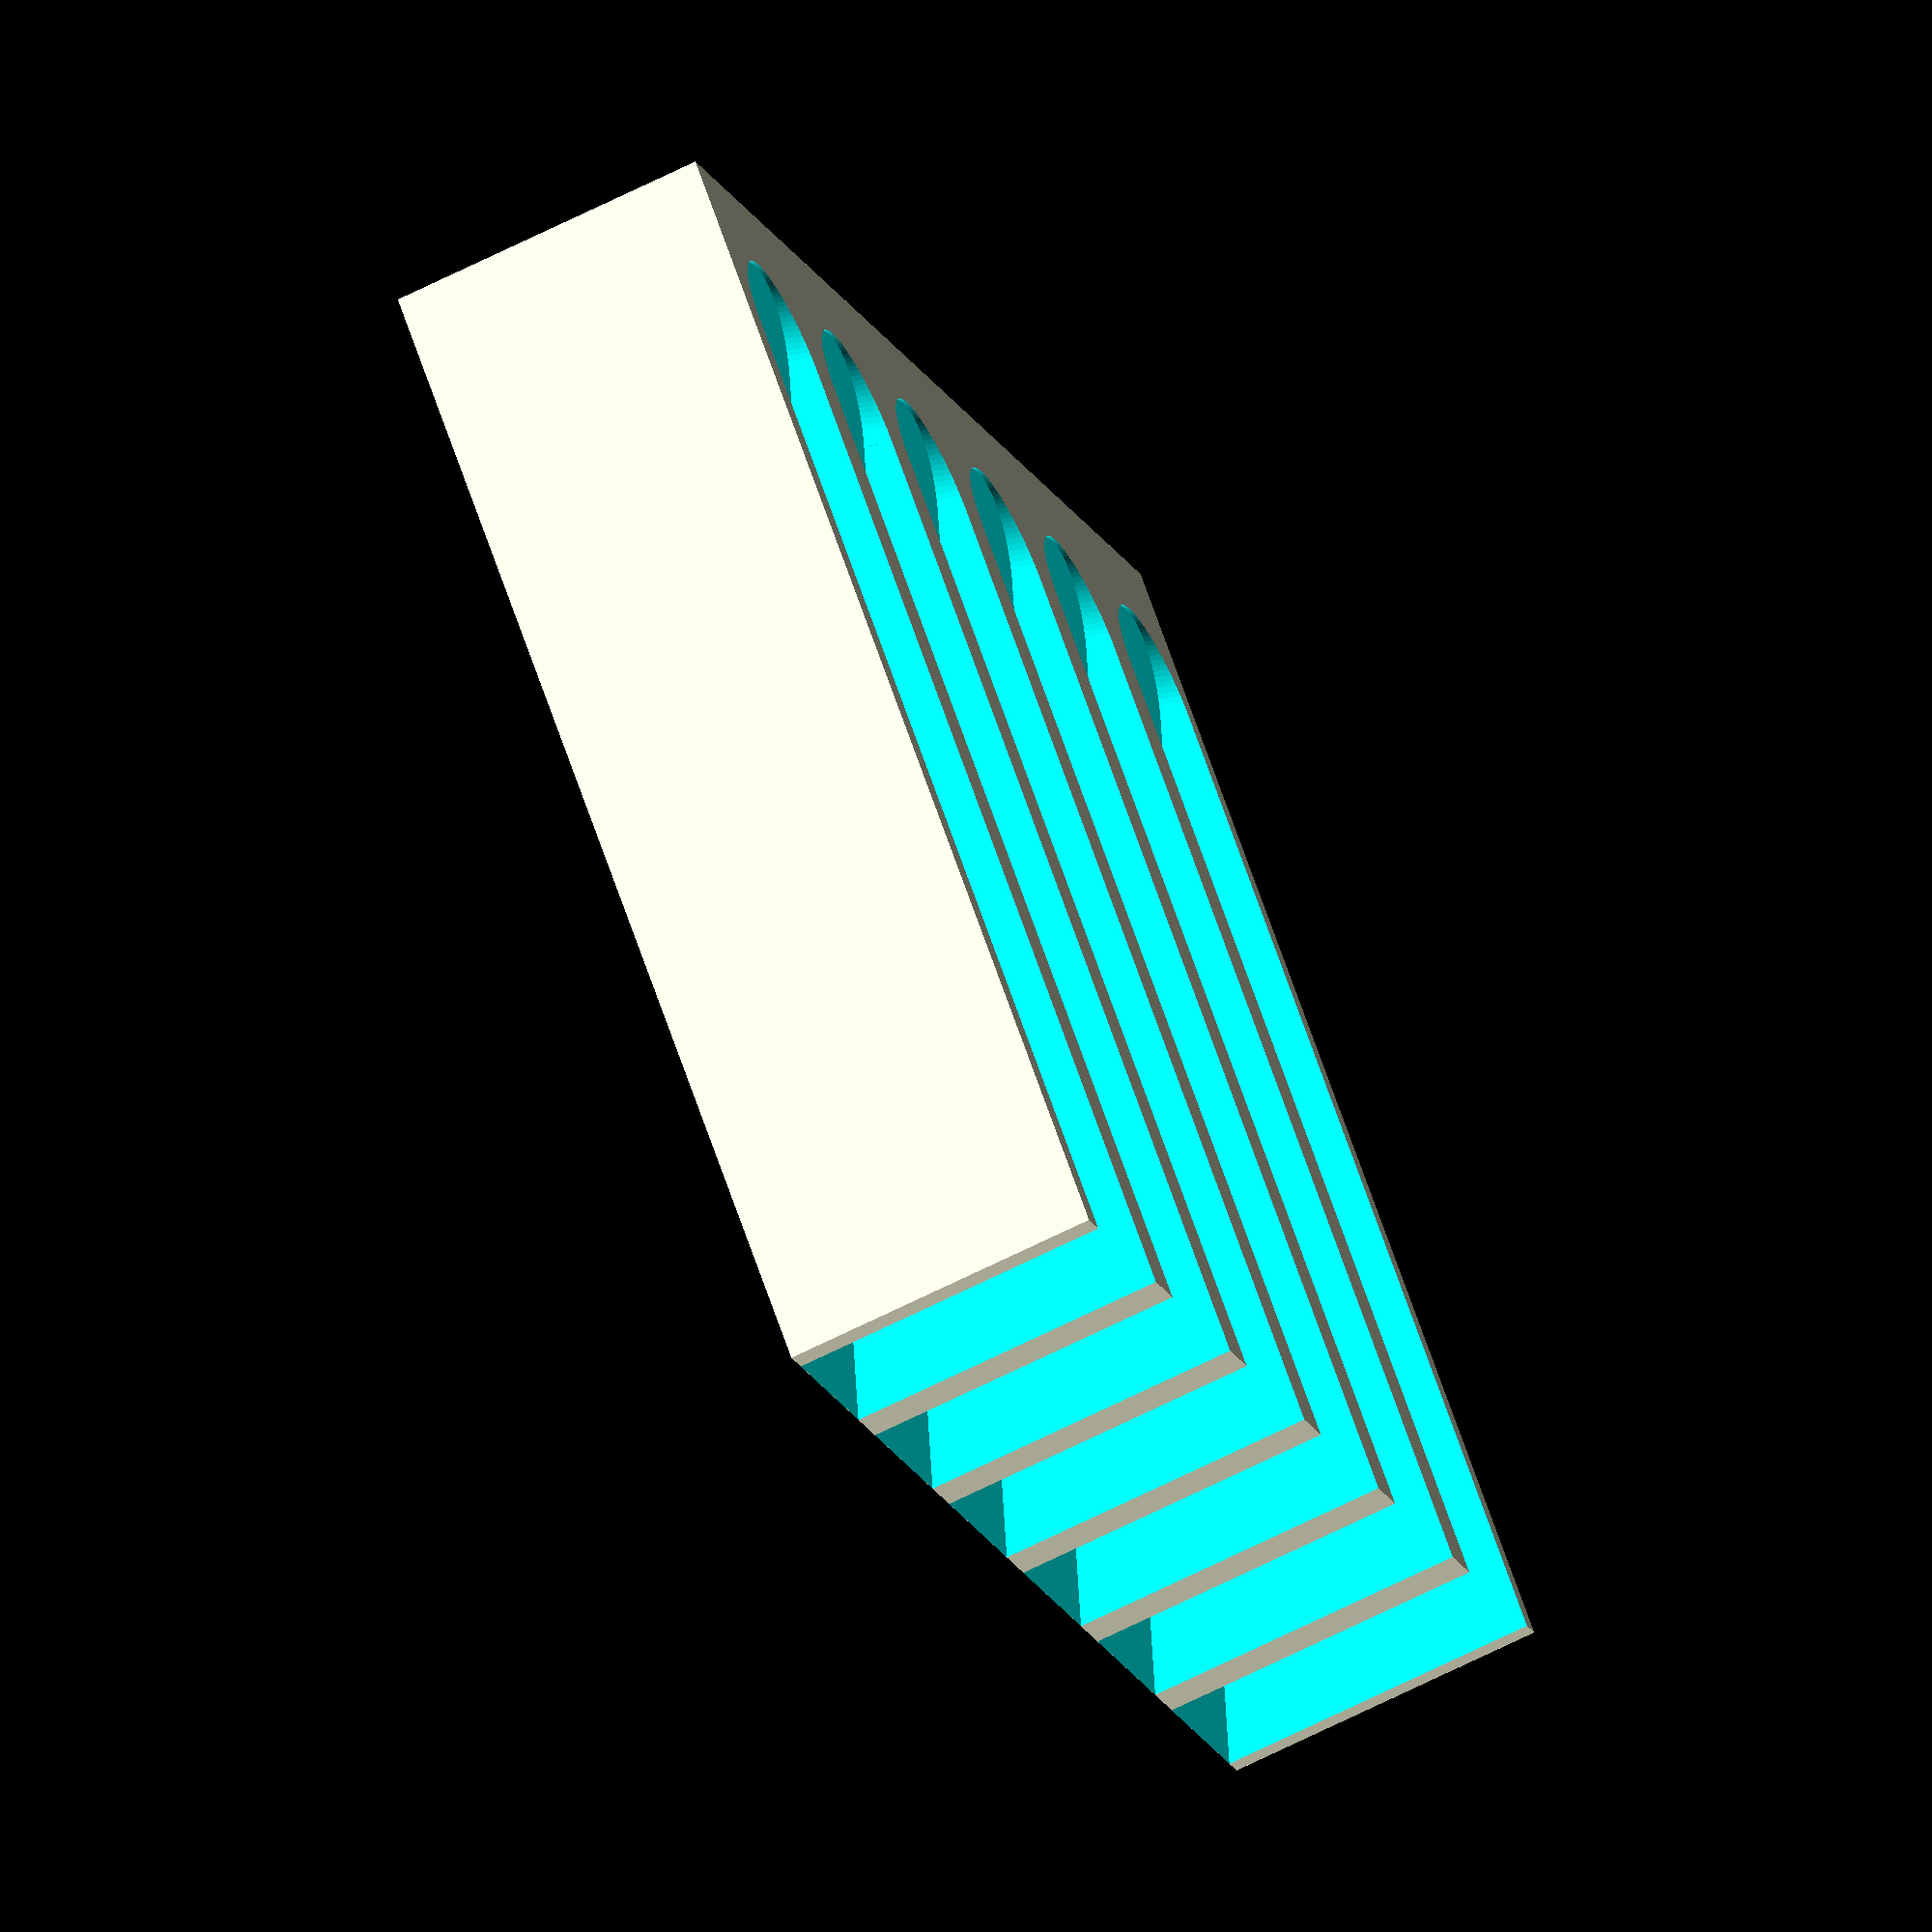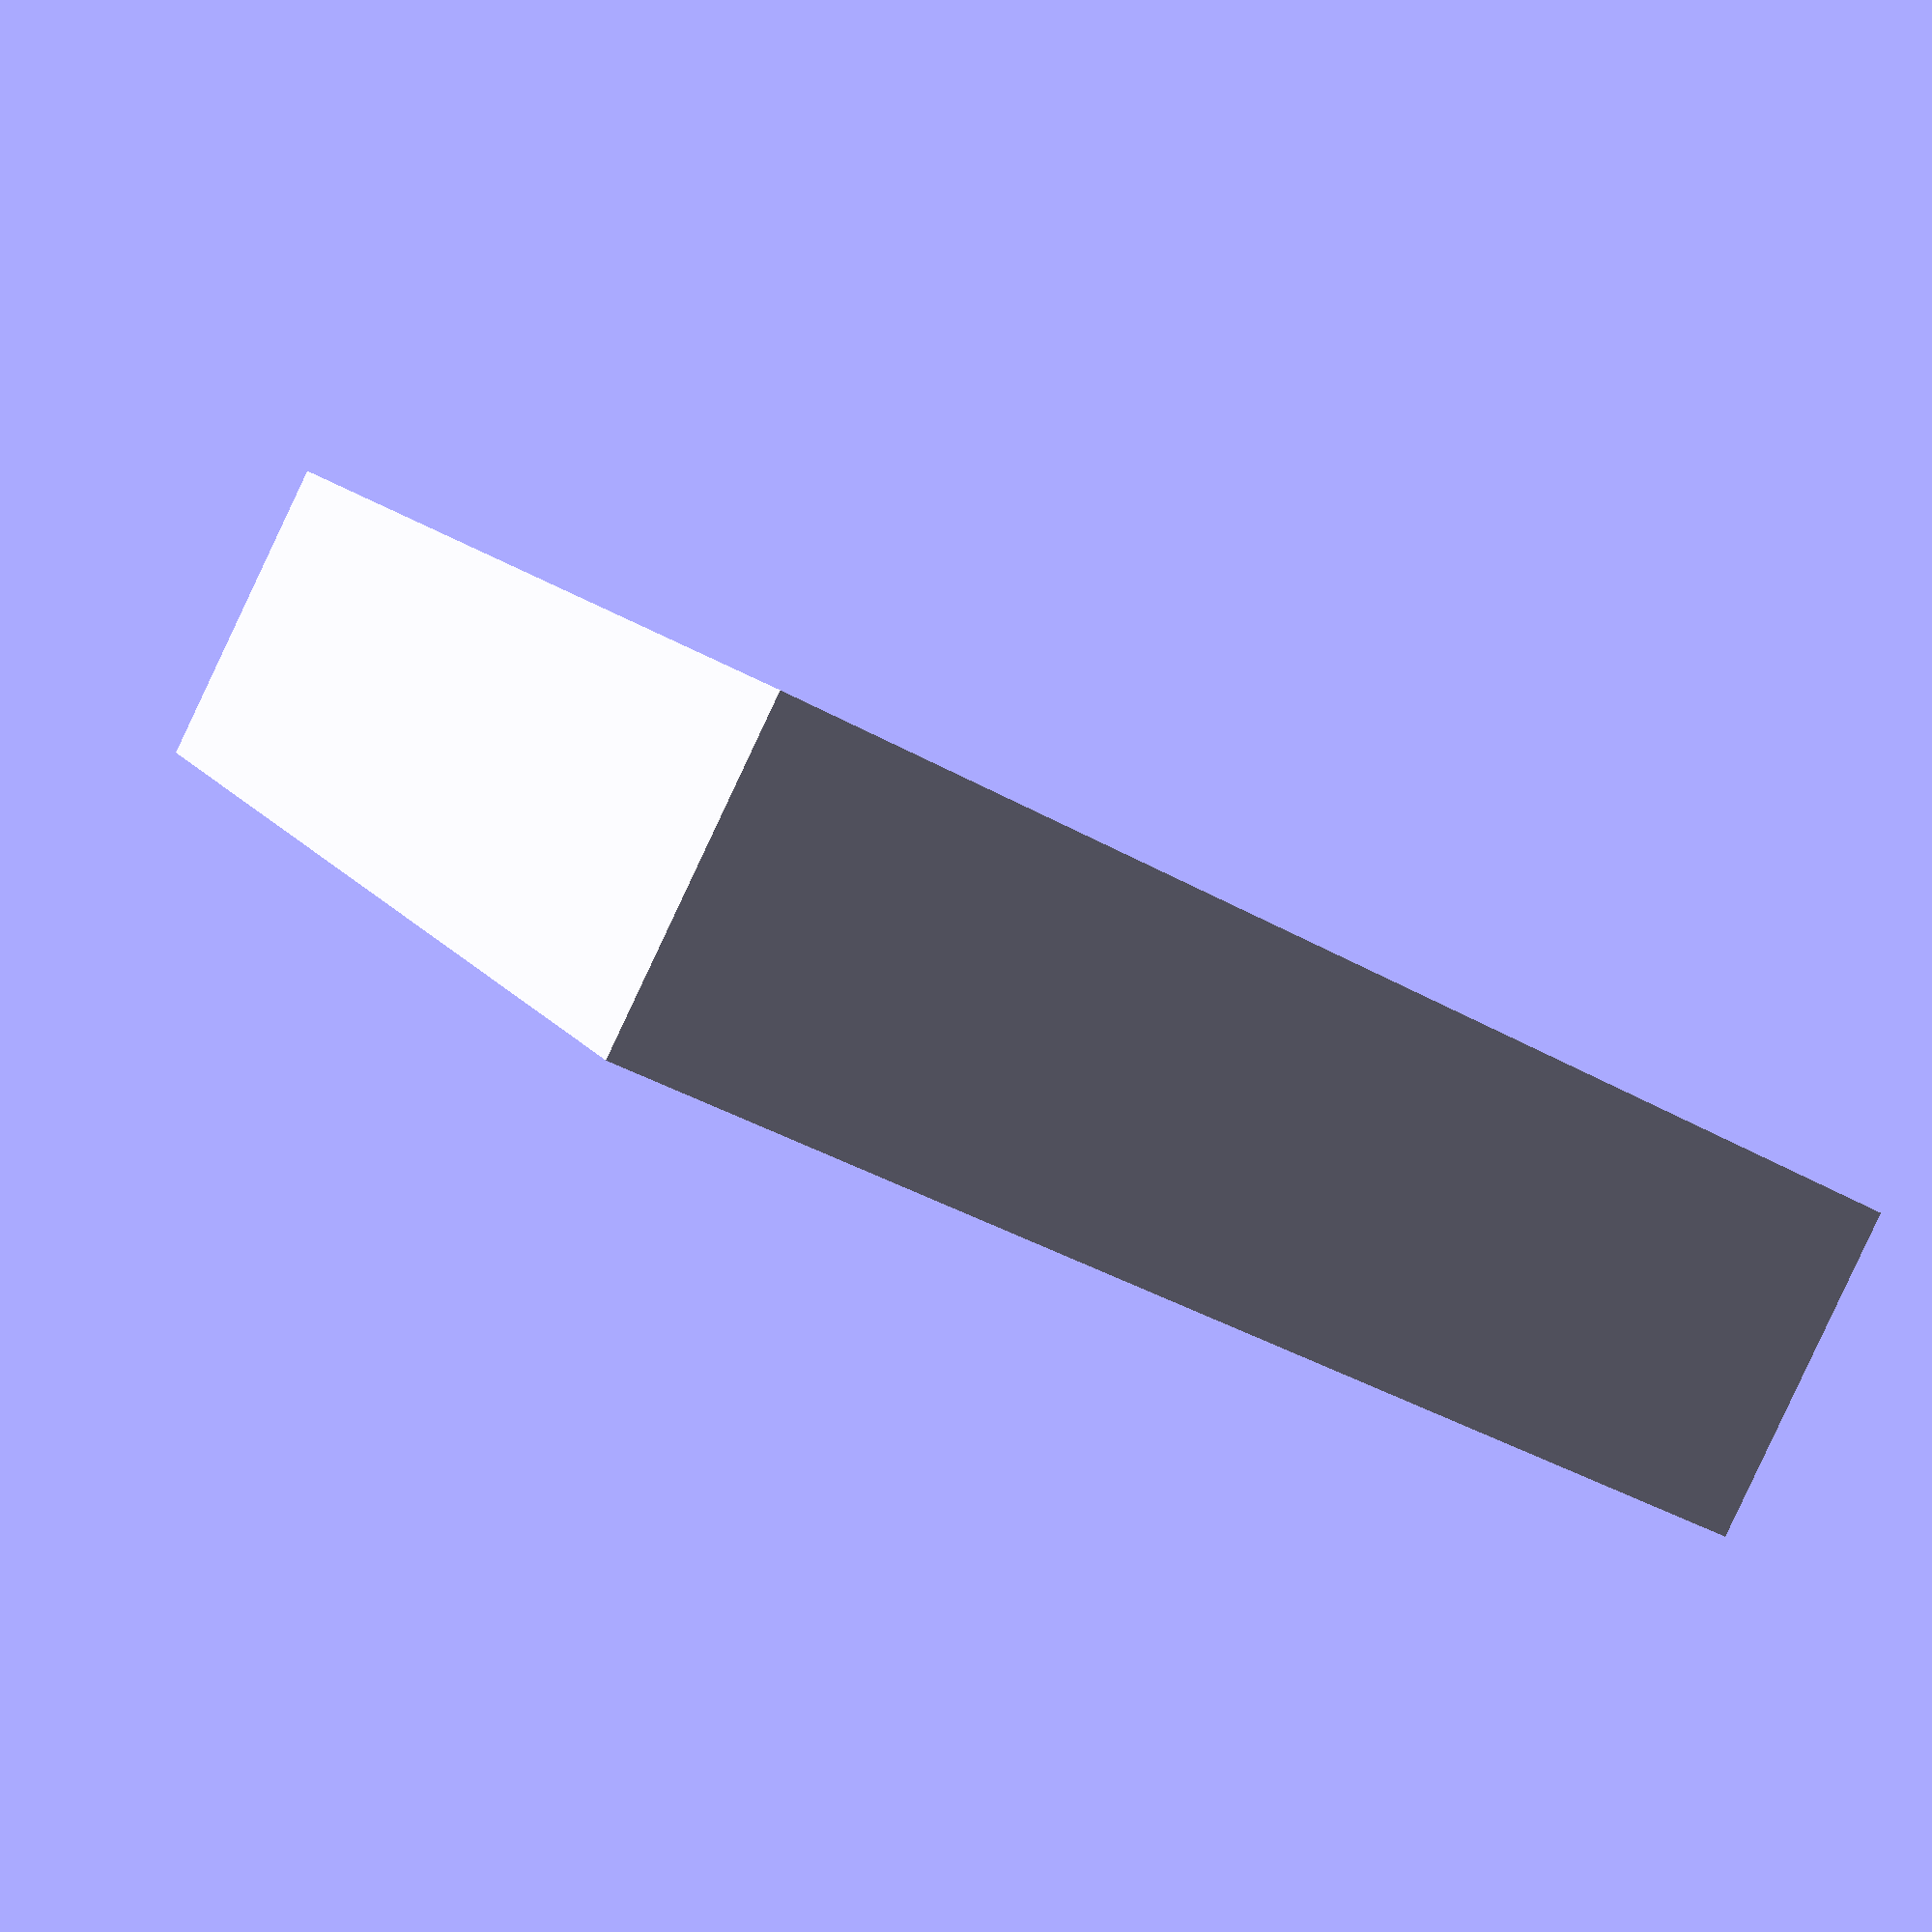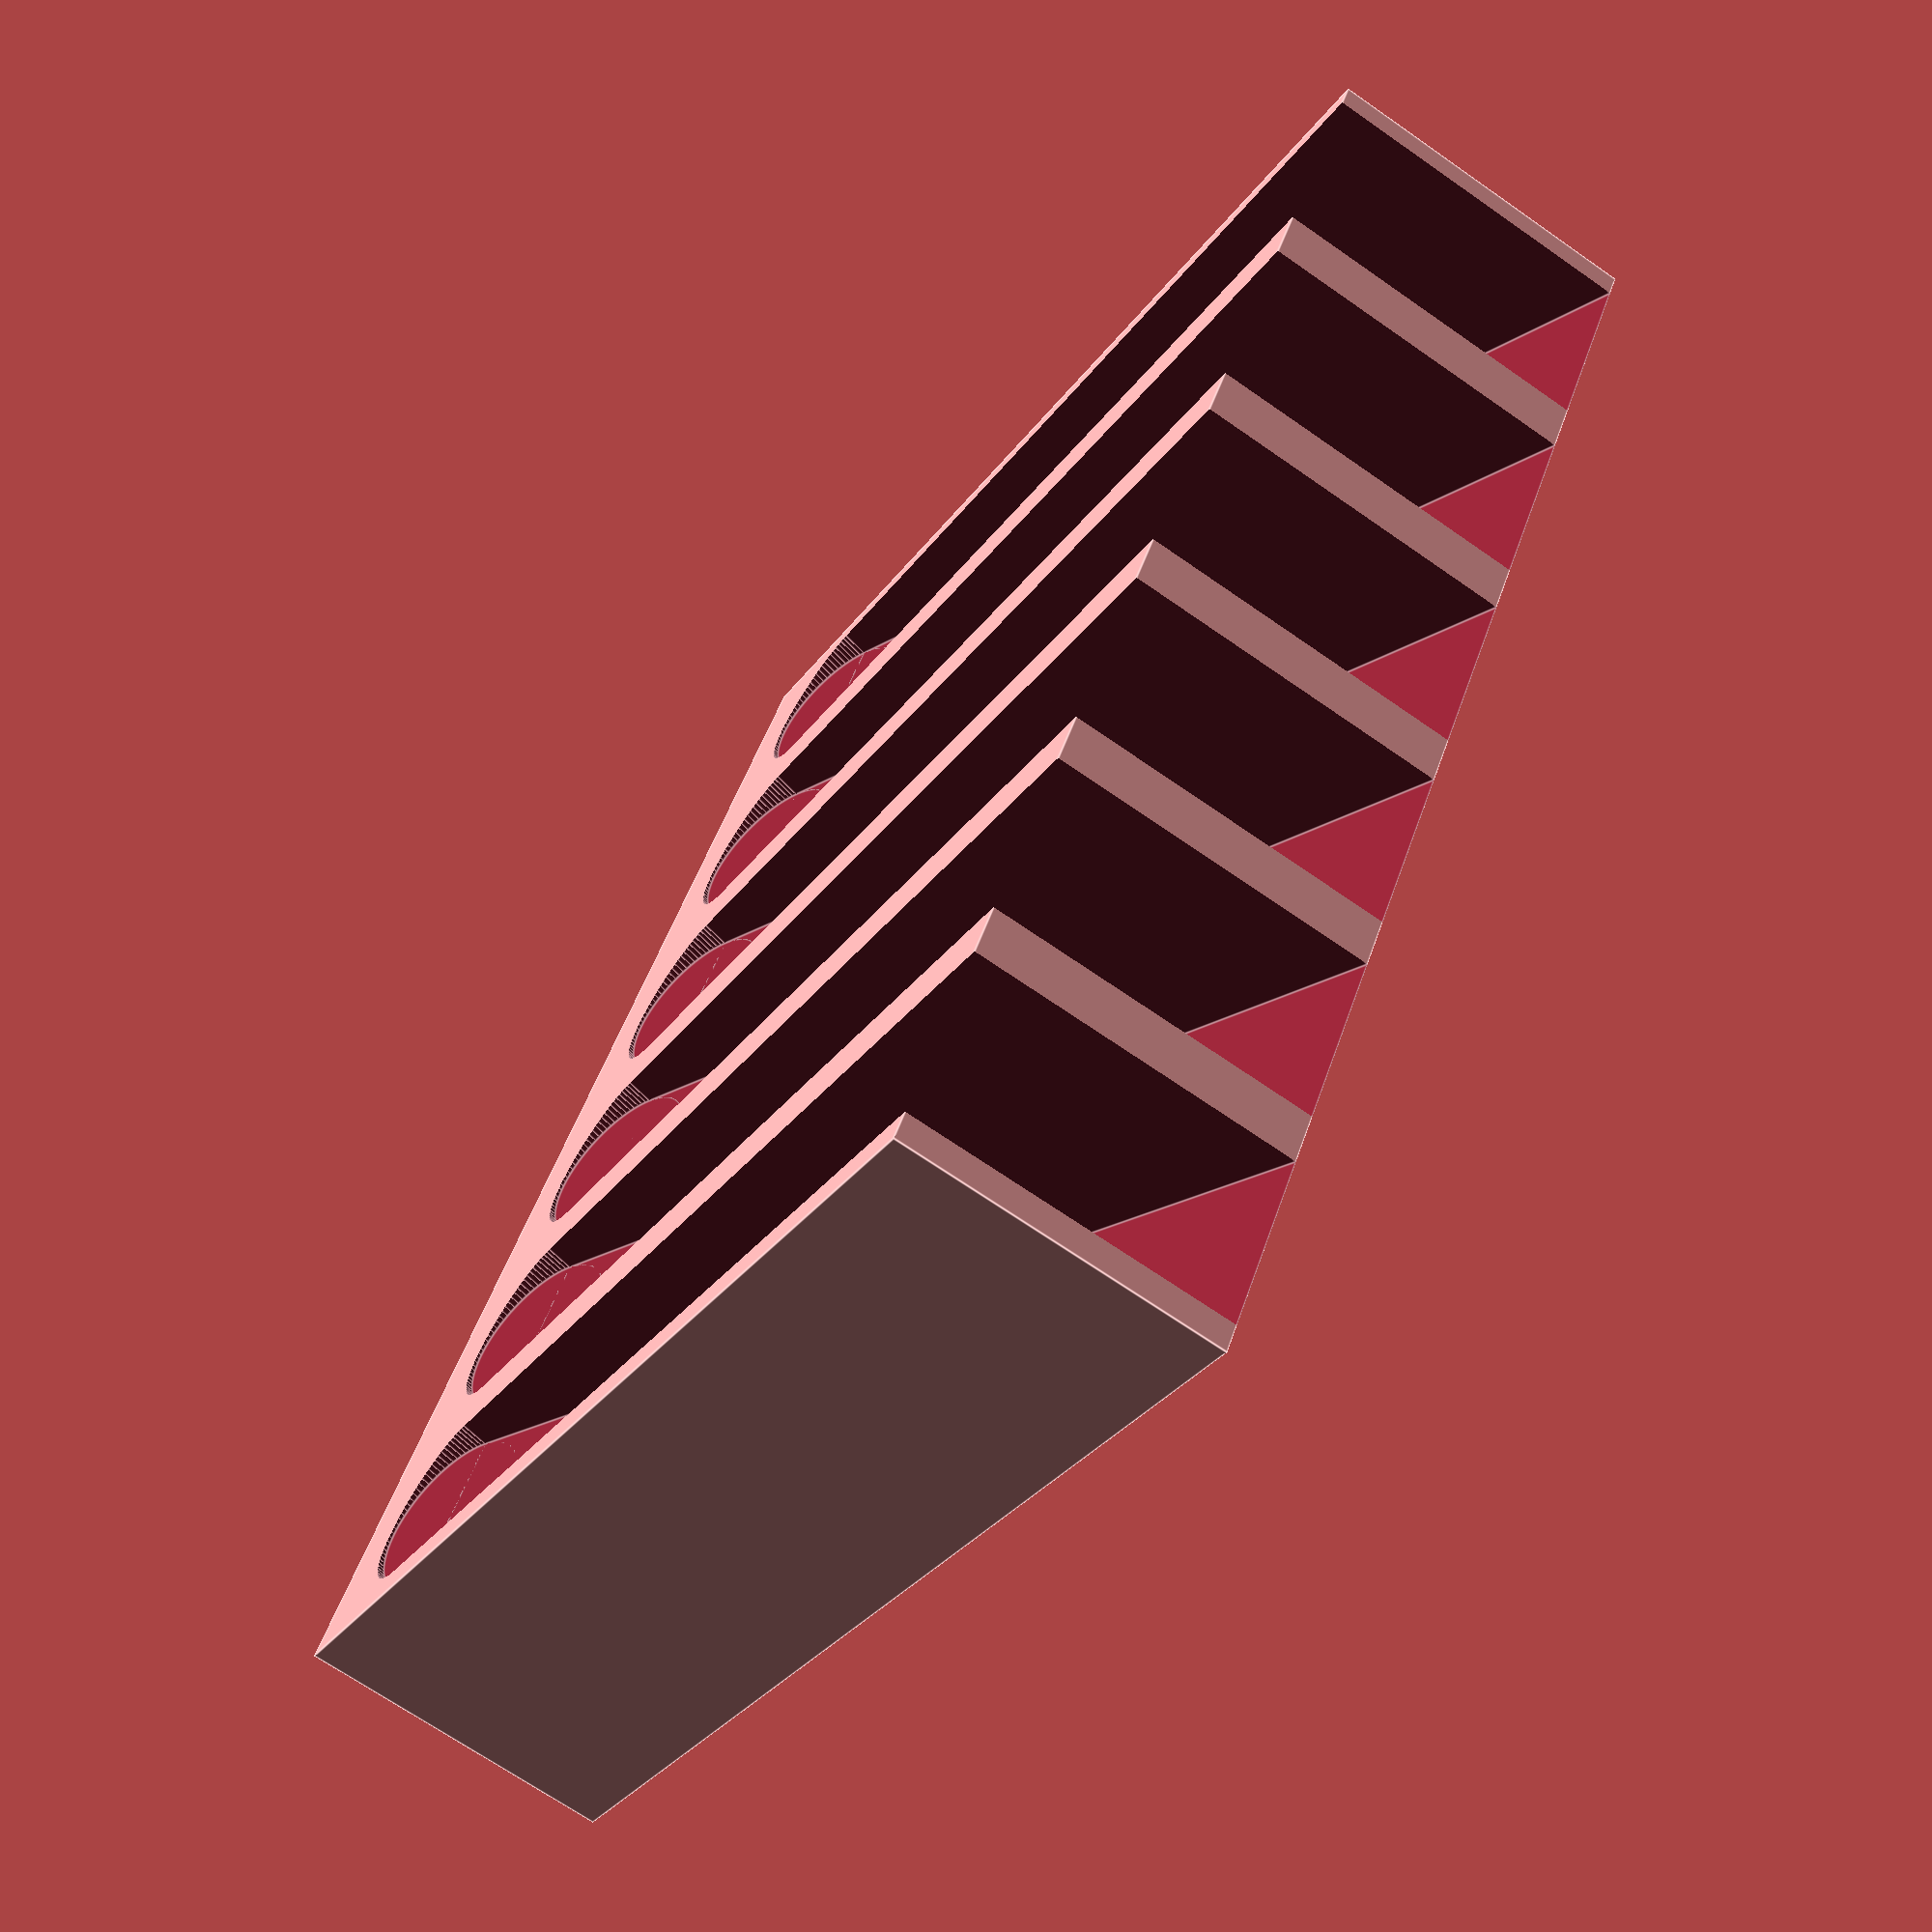
<openscad>

x_length=80;
y_length=70;
z_length=19;
rot=16; //angle of cuted segment
num=6; //number of cuted segment
perc=45;  //percent of cutted surface
shift=1.3; //shift of cuted segments to left
far_border_length=0.1; //far border length
oneCellXlength=x_length/num; //is computed


module cutfn(xl,yl,zl,rot){ //module cutter
perc=(10/perc);
translate([perc*(xl/num),0,0]){
yl=yl-far_border_length*yl;//math
xl=(xl/num)-perc*(xl/num);
rotate([rot,0,0]){
cube([xl,yl,zl]);
translate([xl/2,yl,0]) cylinder(h=z_length,r=xl/2, $fn=100);
}}}

module main_cube(){
cube([x_length,y_length,z_length]);
}

difference(){
main_cube();
for(i=[0:1:num]){
    xt=oneCellXlength*i-shift;
//echo (xt);
translate([xt,0,0]) cutfn(x_length,y_length,z_length,rot);
}
}
</openscad>
<views>
elev=66.6 azim=314.7 roll=296.8 proj=o view=solid
elev=268.0 azim=64.1 roll=205.3 proj=p view=wireframe
elev=248.9 azim=122.8 roll=125.0 proj=p view=edges
</views>
